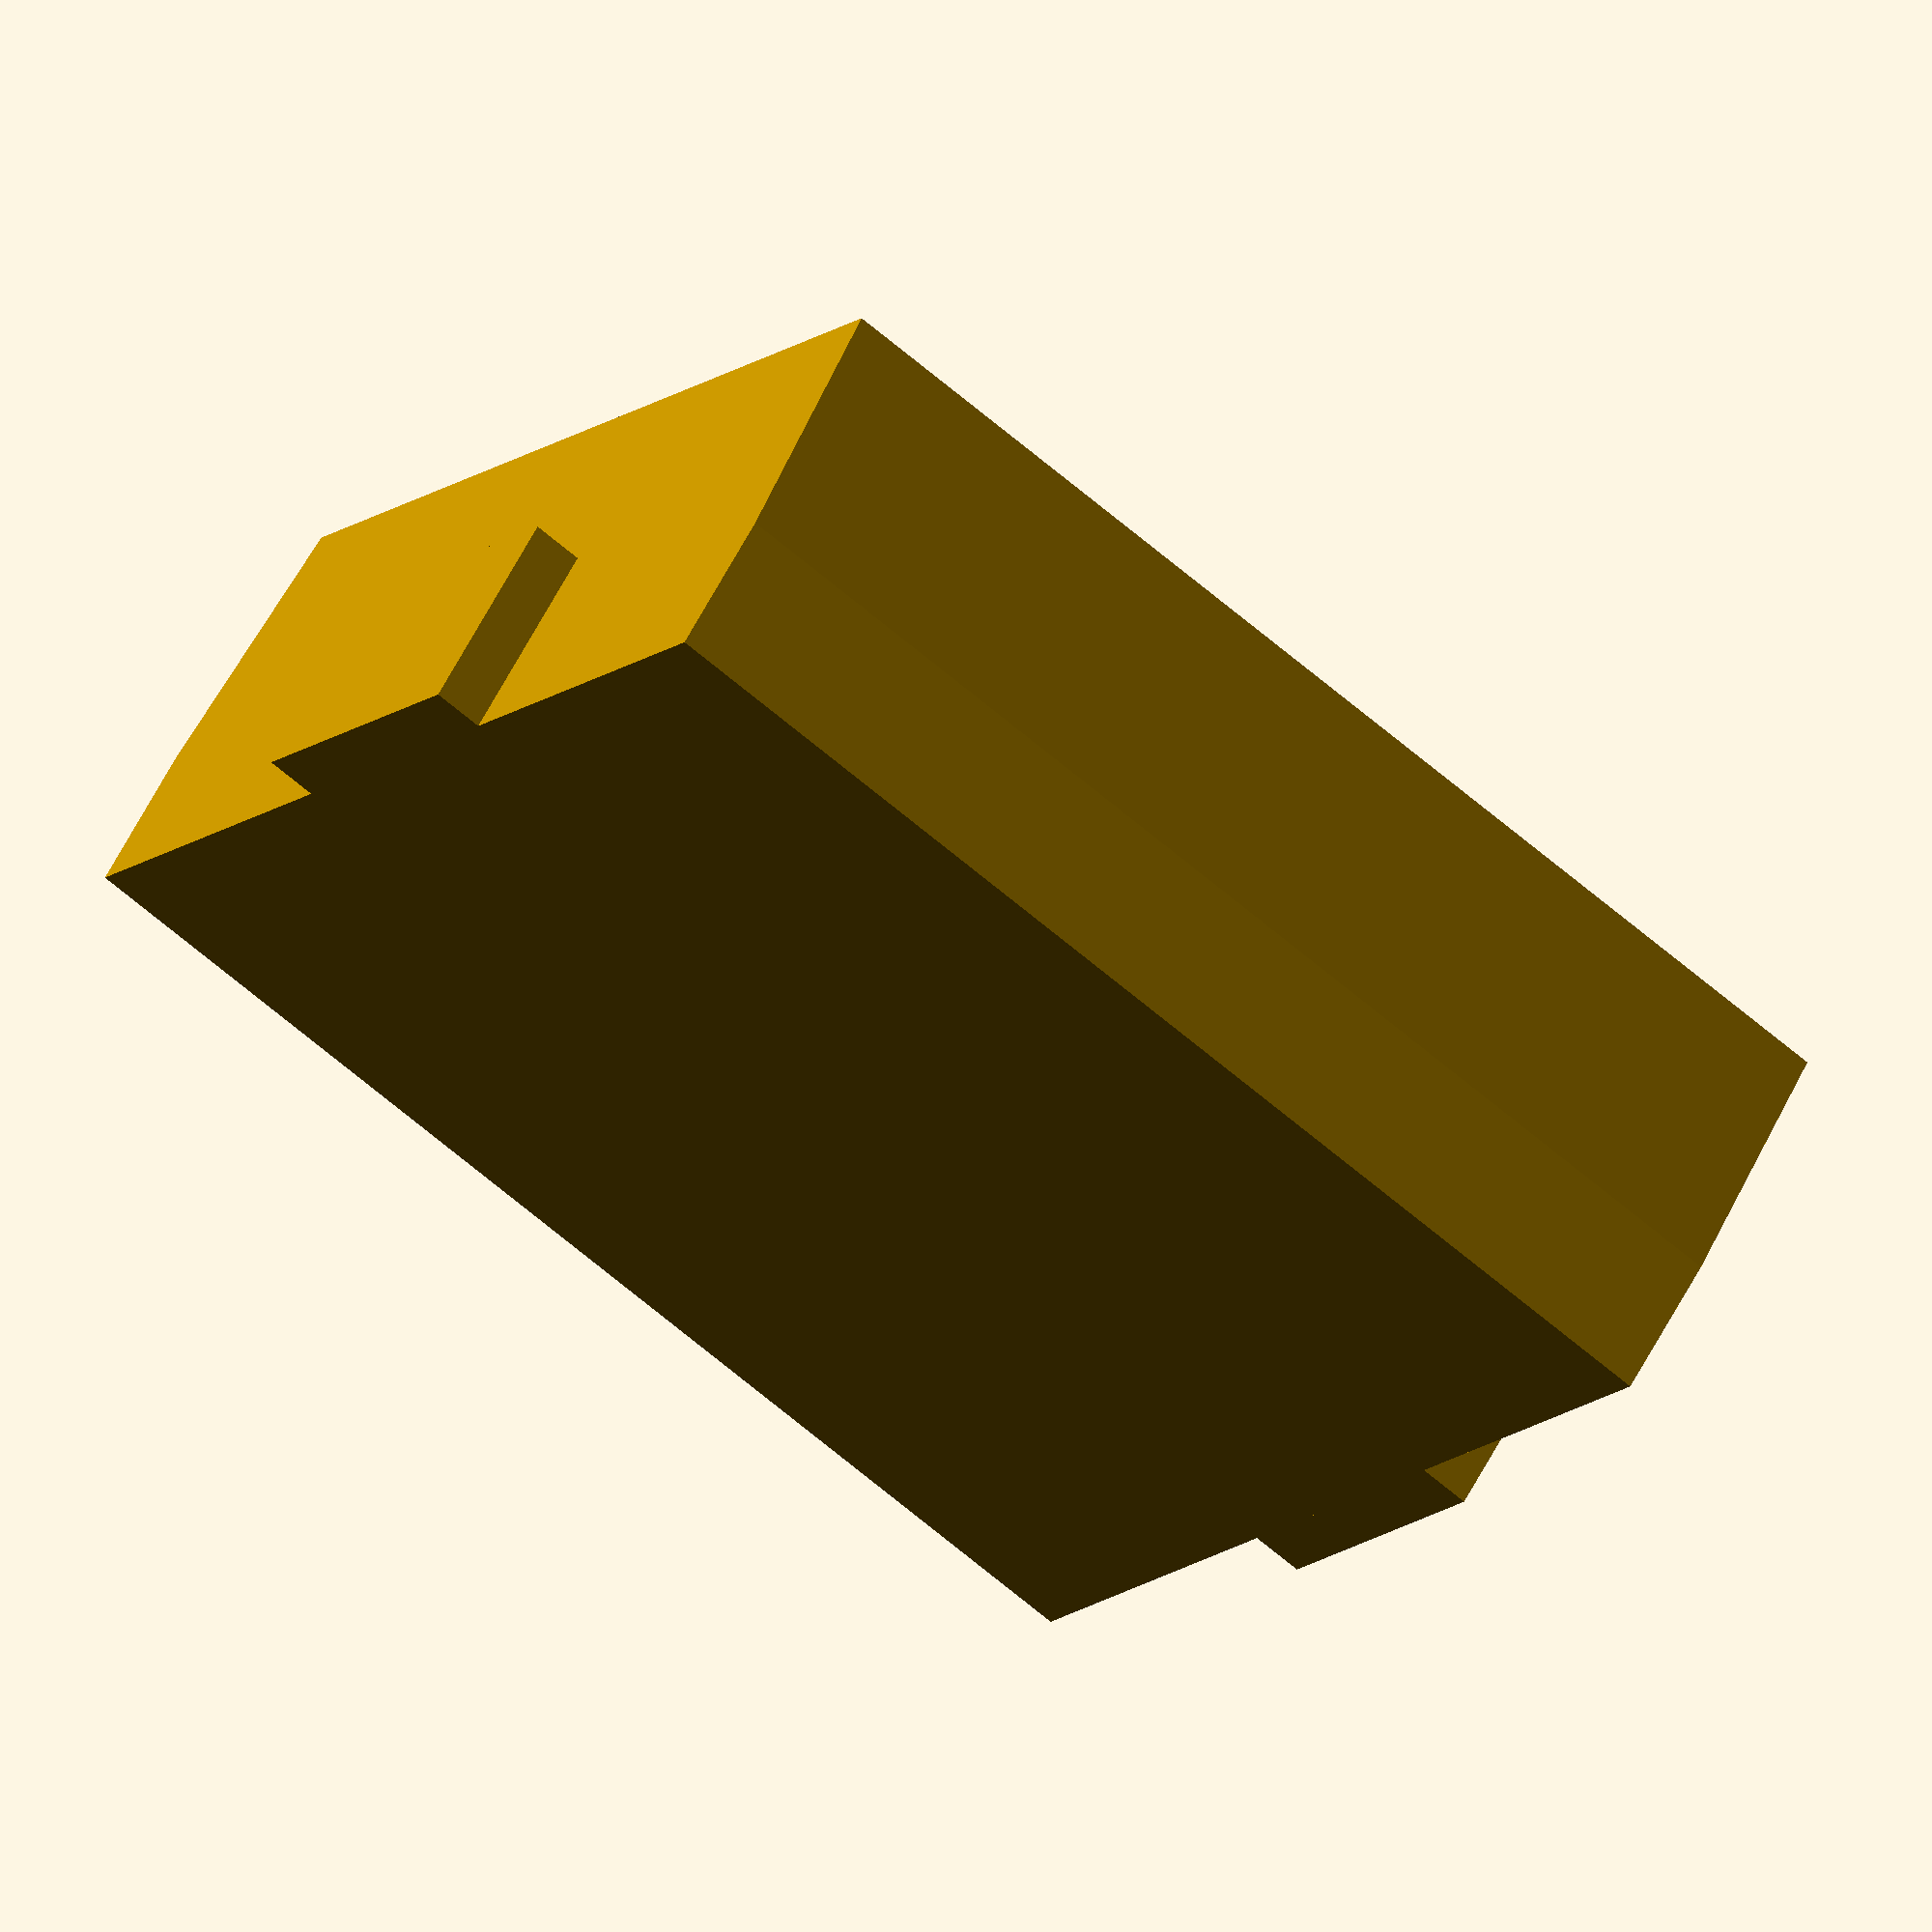
<openscad>

$fs = 0.1;
$fa = 10;

module key_switch_hole() {
    translate([0, 0, 1]) union() {
        translate([-4.25 / 2, -16 / 2, 2.47]) cube([4.25, 16, 2.53]);

        hull() {
            translate([-14.75 / 2, -14.75 / 2, 3.2]) cube([14.75, 14.75, 1.8]);
            cube([13.75, 14.75, 0.01], center = true);
        }
    }
}

key_switch_hole();

</openscad>
<views>
elev=298.1 azim=301.5 roll=27.6 proj=o view=solid
</views>
